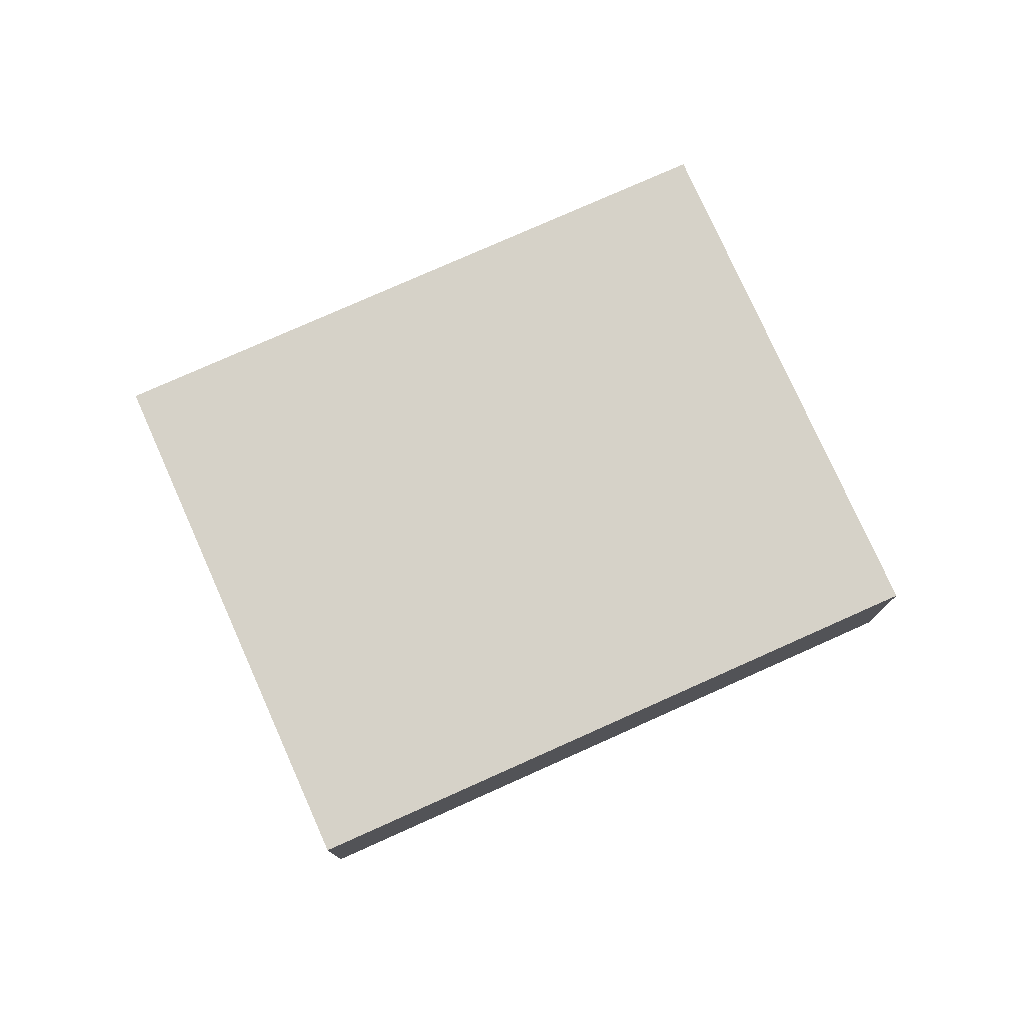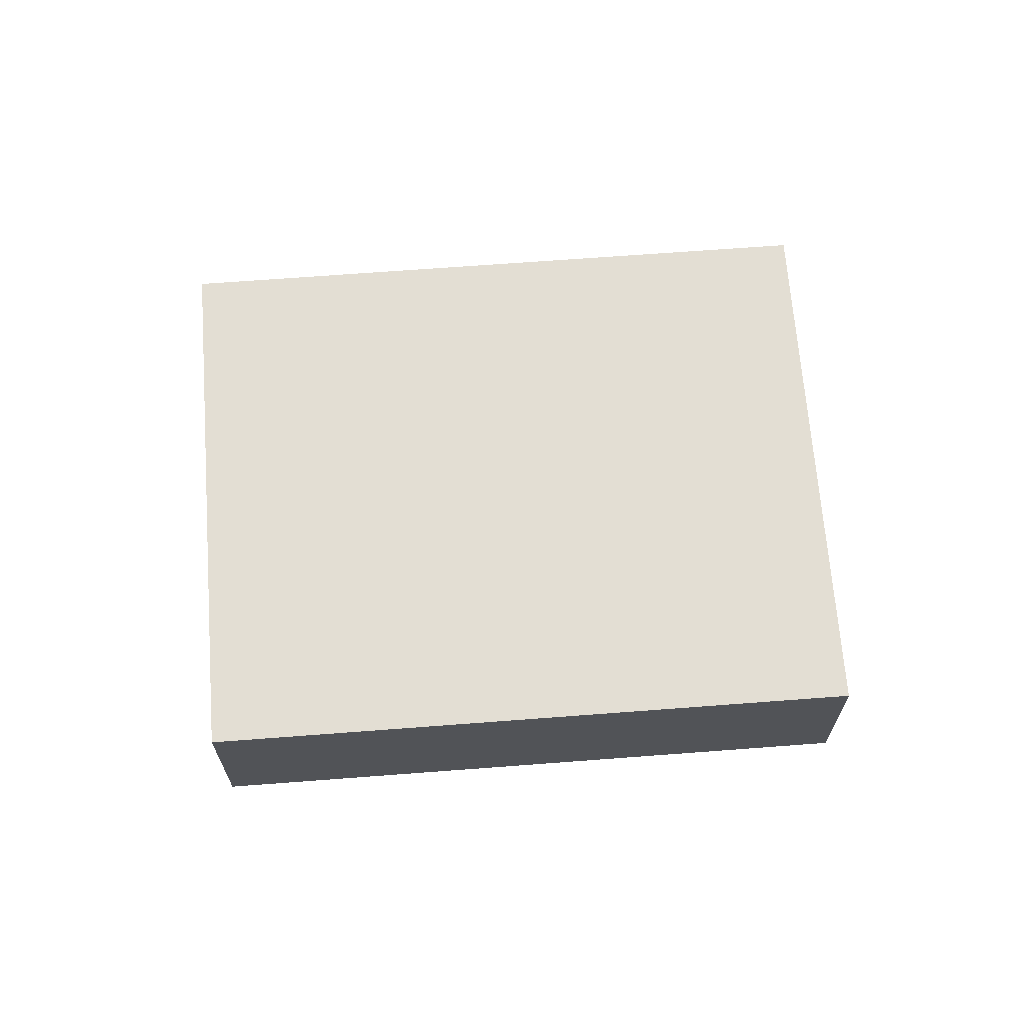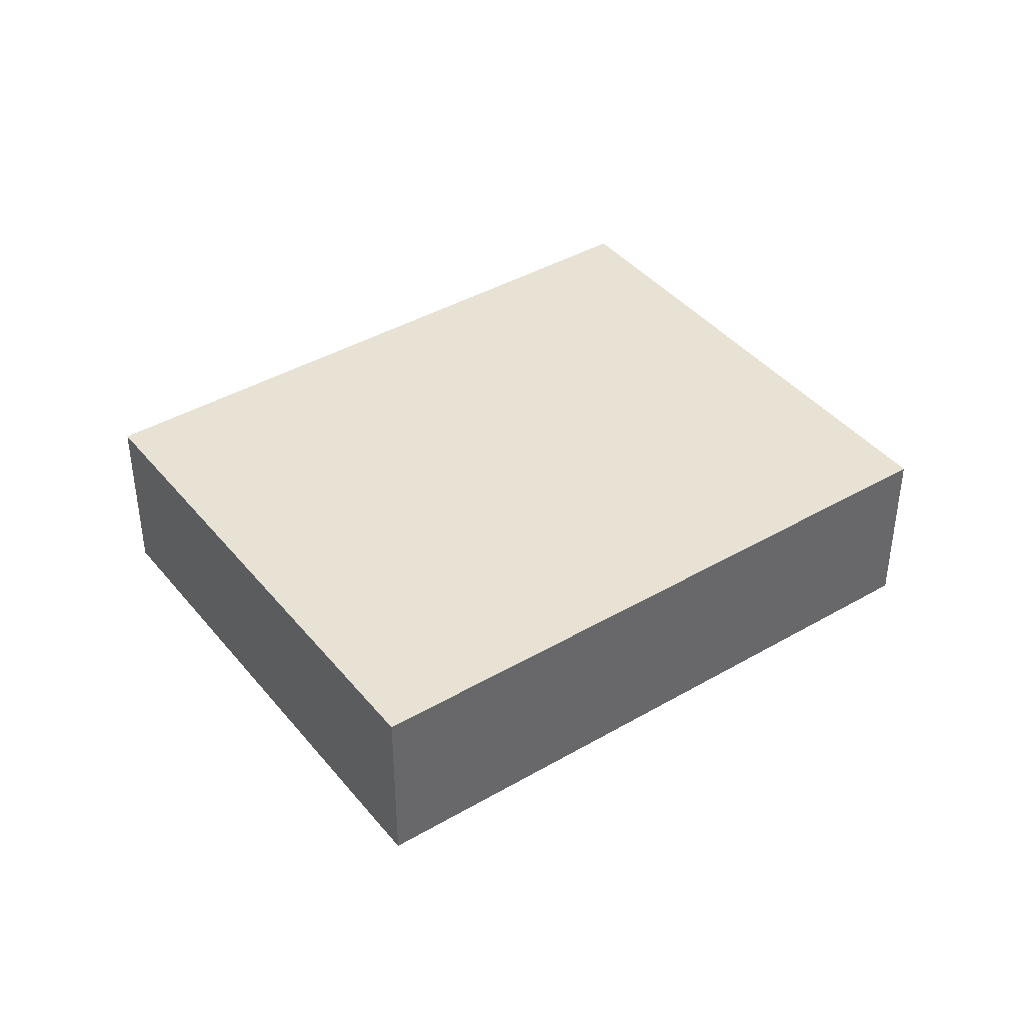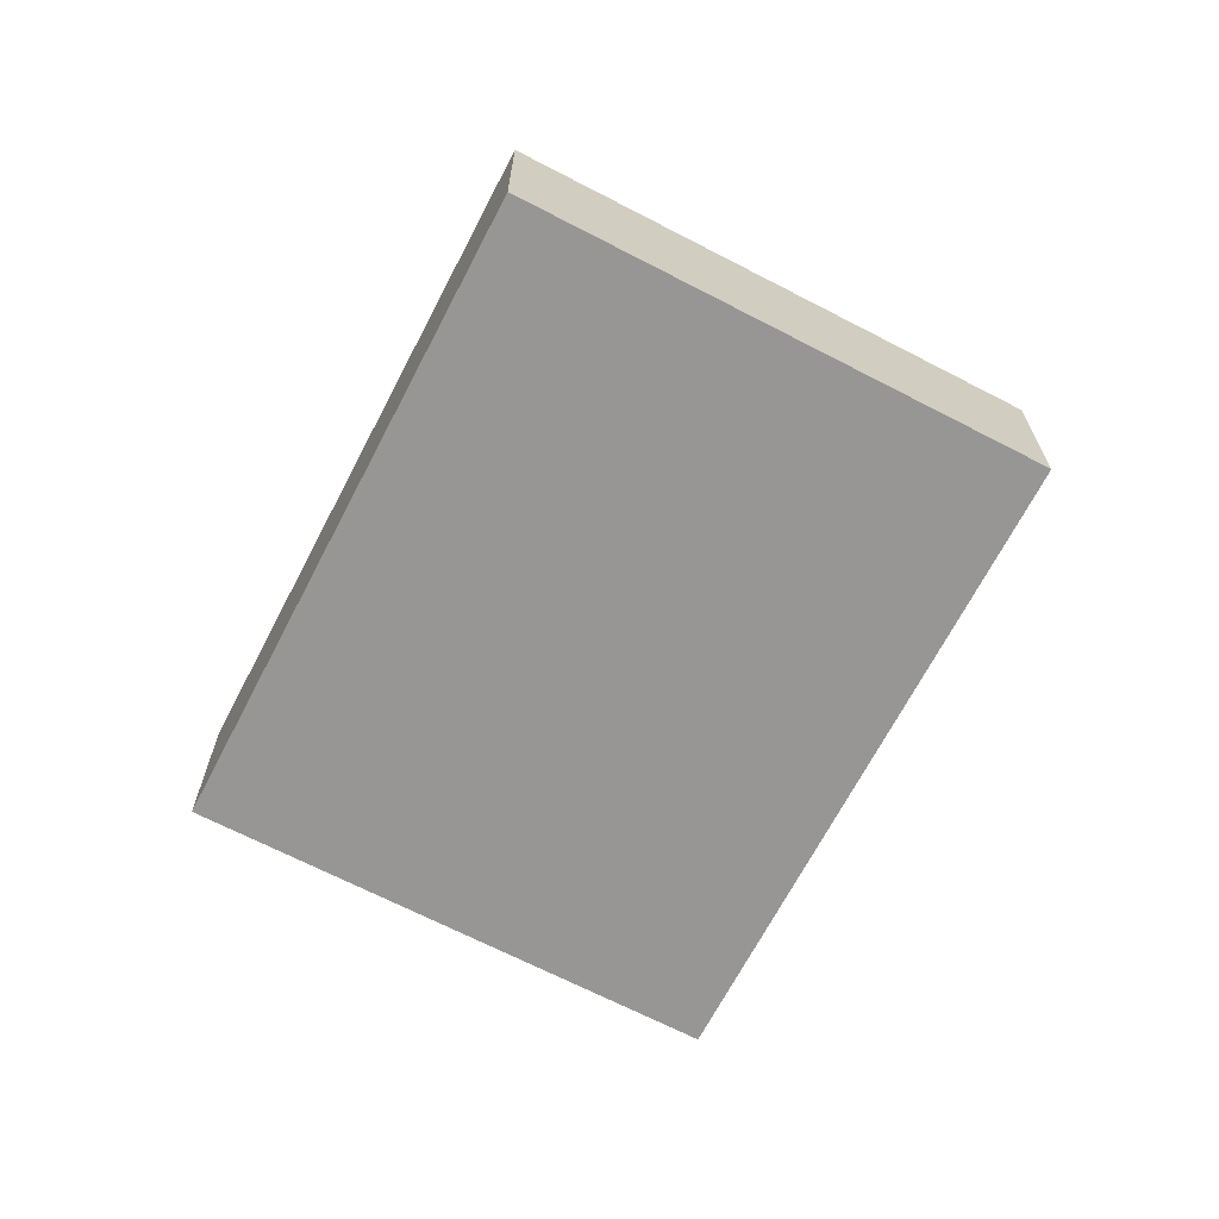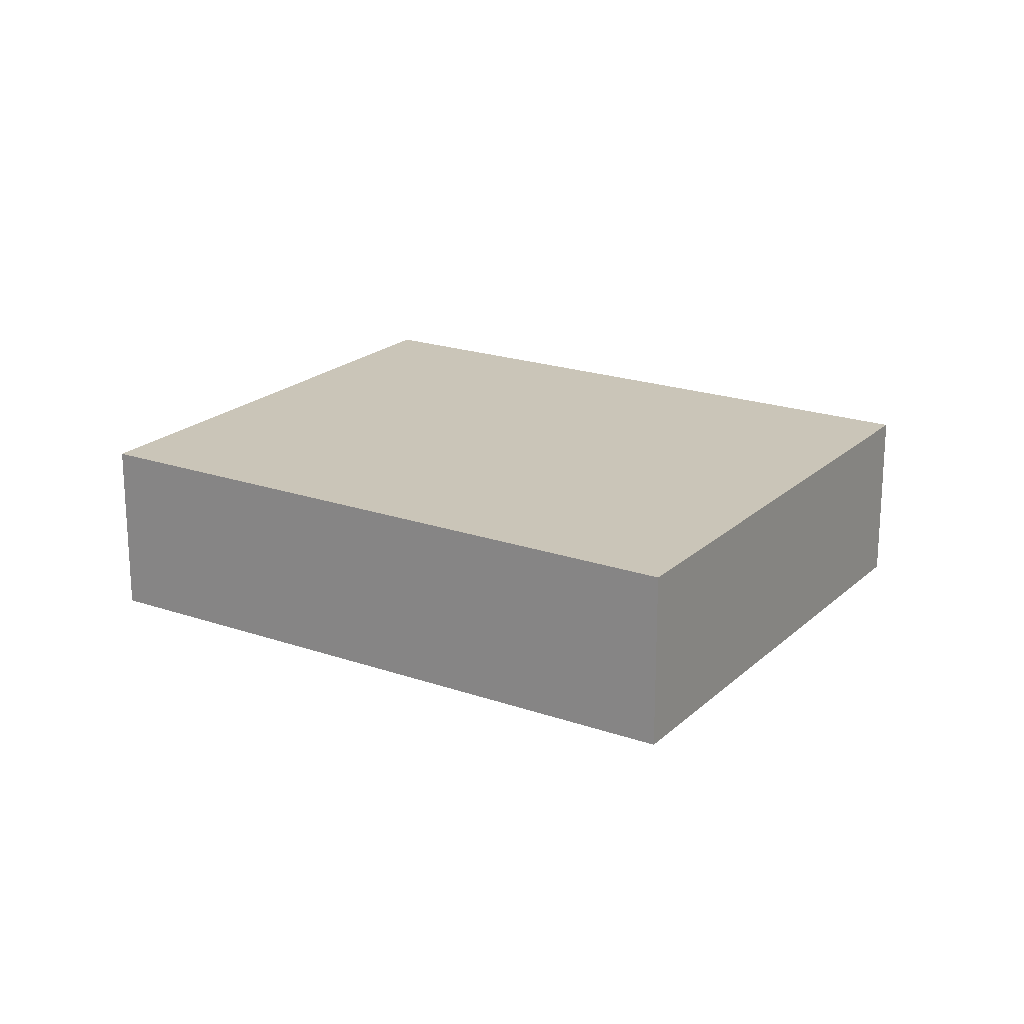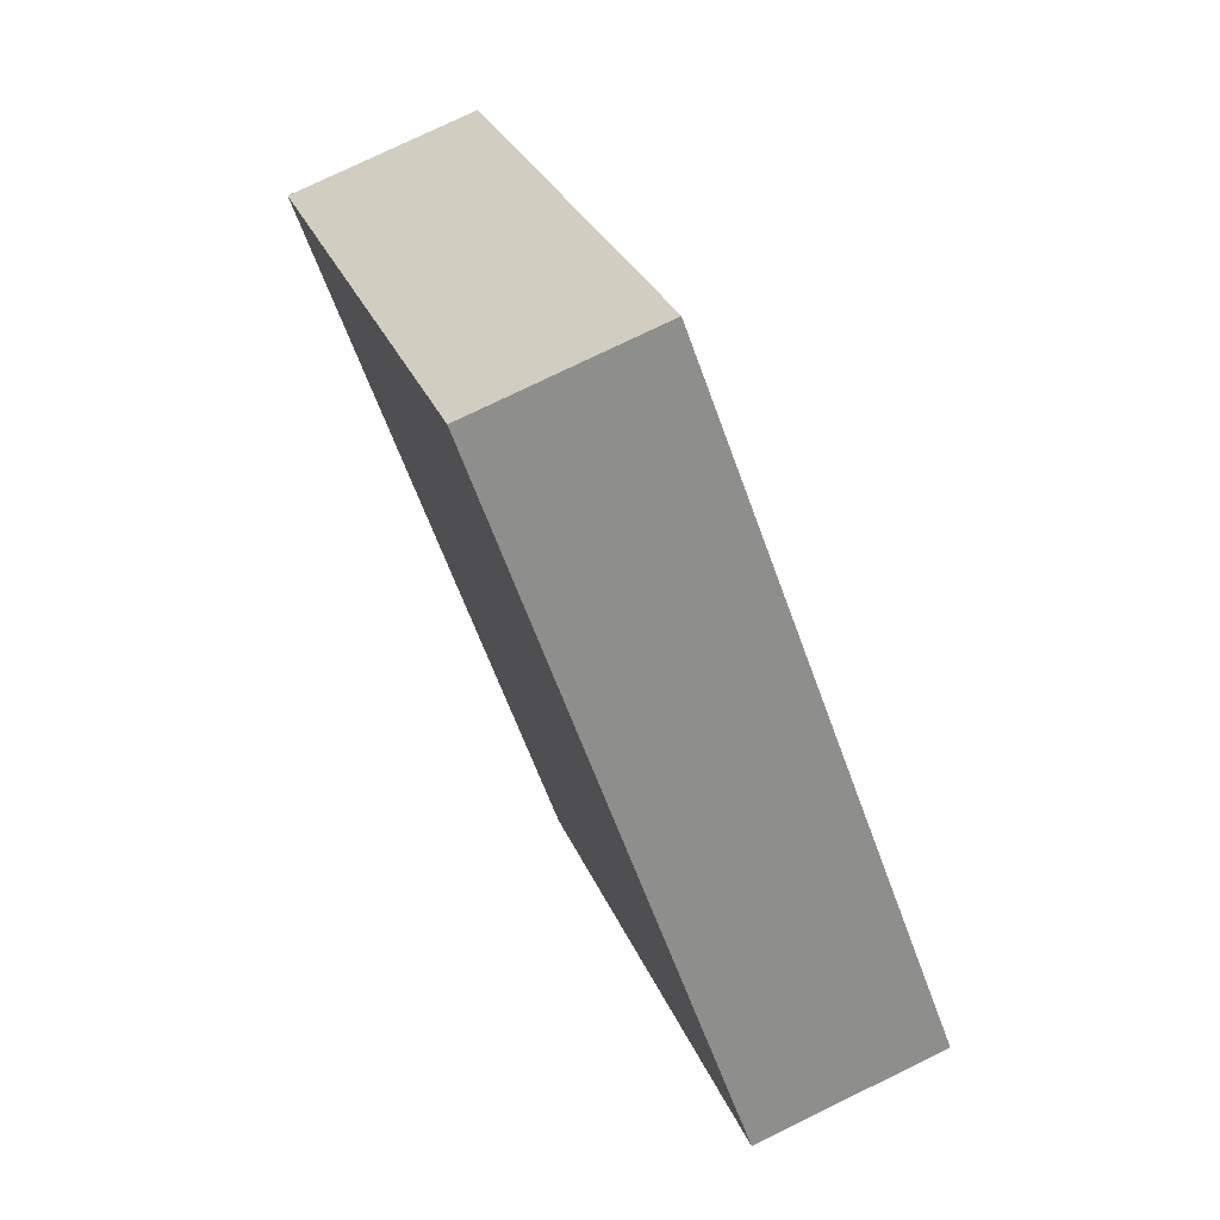
<metadata>
{"format":"obj","ext":"obj","renderer":"f3d","projection":"perspective","resolution":1024,"background":"white","views":[{"elev":77.5,"azim":17.6,"up":"+Y"},{"elev":67.3,"azim":37.3,"up":"+Y"},{"elev":40.9,"azim":-173.7,"up":"+Y"},{"elev":-67.8,"azim":104.2,"up":"+Y"},{"elev":20.5,"azim":-106.0,"up":"+Y"},{"elev":76.3,"azim":64.0,"up":"+Z"}]}
</metadata>
<code>
v  4.093 1.975 4.601
v  5.504 1.975 -4.897
v  0 1.975 1.209e-16
v  9.748 1.975 -0.43
v  5.655 1.975 -5.031
v  6.197 1.975 -4.422
v  5.655 3.081e-16 -5.031
v  0 0 0
v  5.504 2.999e-16 -4.897
v  4.093 -2.817e-16 4.601
v  9.748 2.633e-17 -0.43
v  6.197 2.708e-16 -4.422
g defaultobject
f 1 2 3
f 2 1 4
f 2 4 5
f 5 4 6
f 7 2 5
f 2 7 3
f 3 7 8
f 8 7 9
f 8 1 3
f 1 8 10
f 10 4 1
f 4 10 11
f 6 7 5
f 7 6 12
f 12 6 4
f 12 4 11
f 9 10 8
f 10 9 7
f 10 7 12
f 10 12 11

</code>
